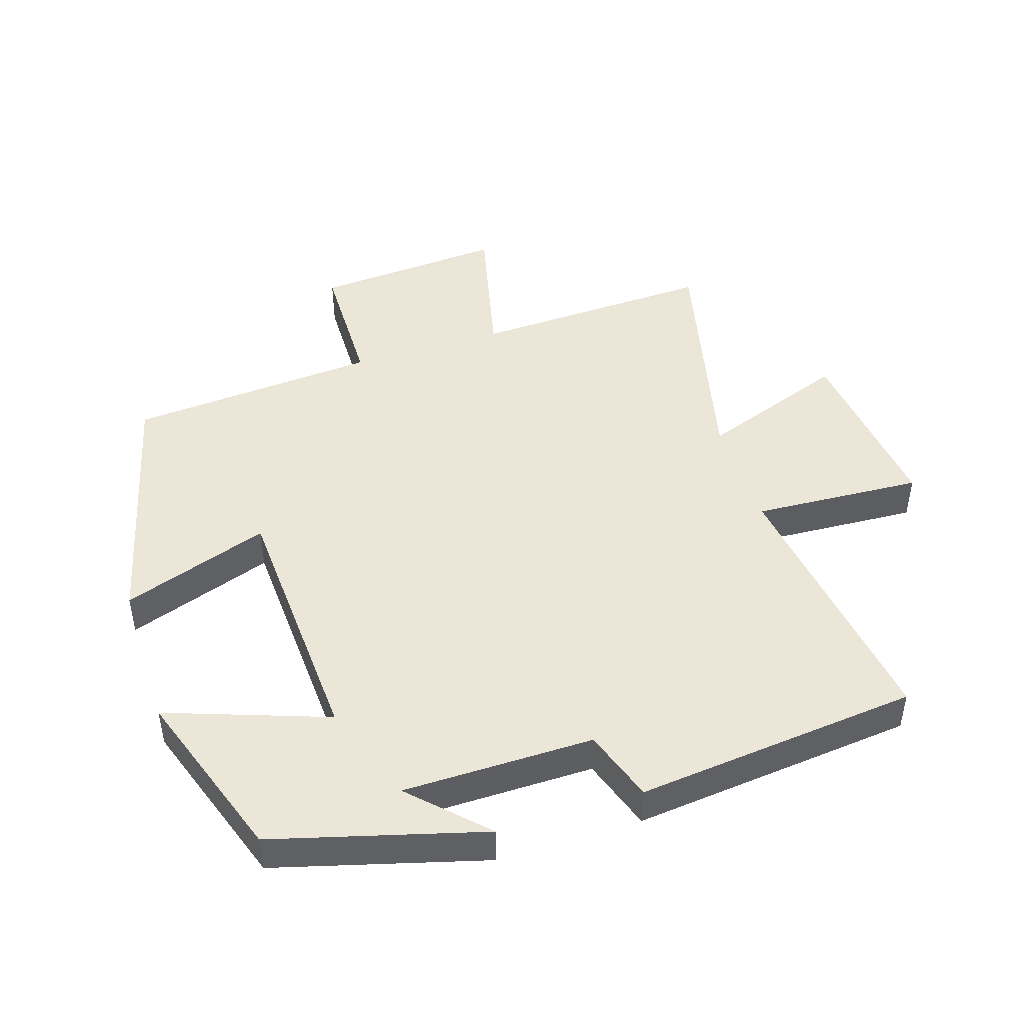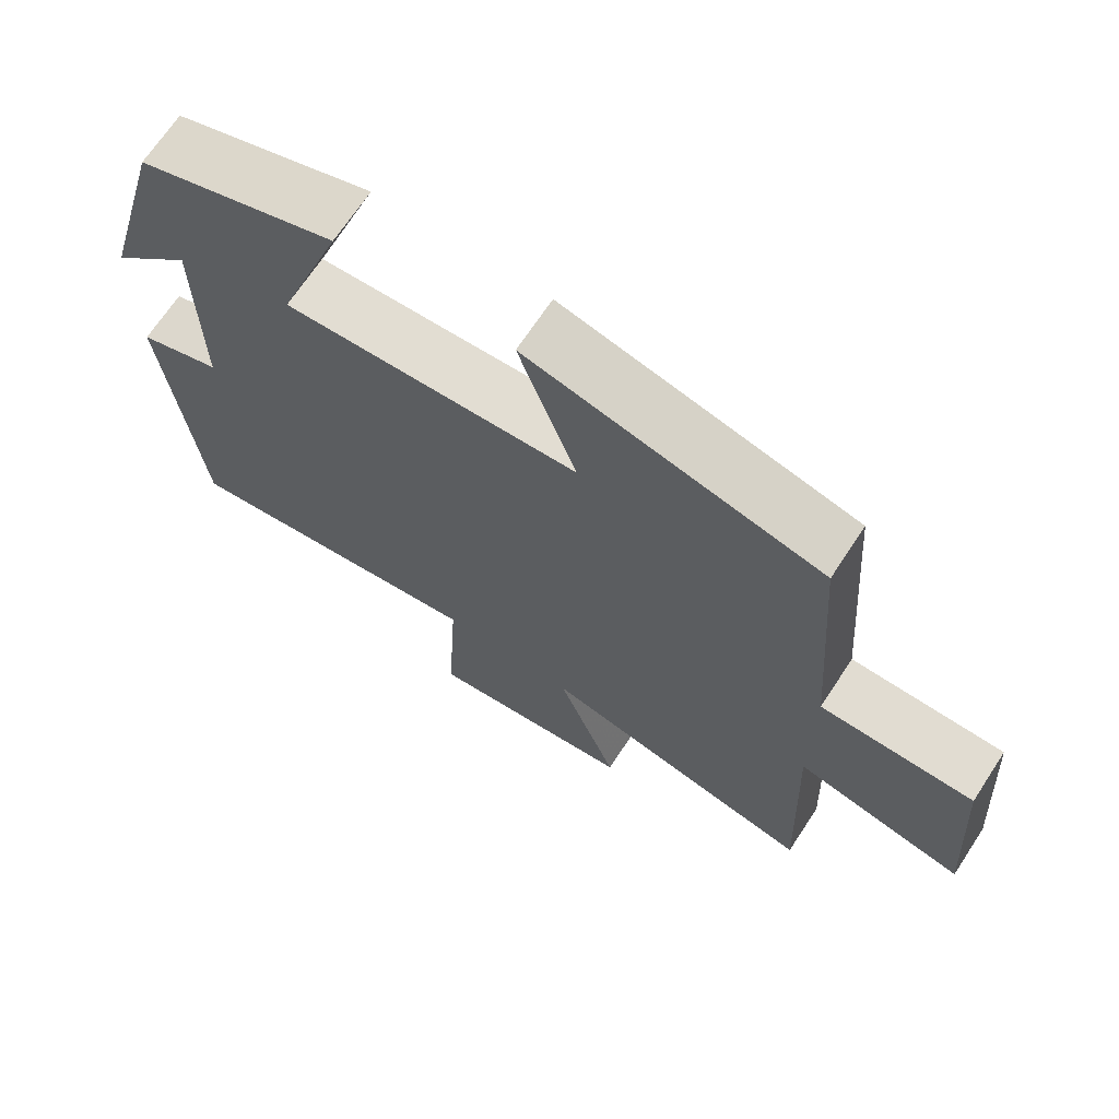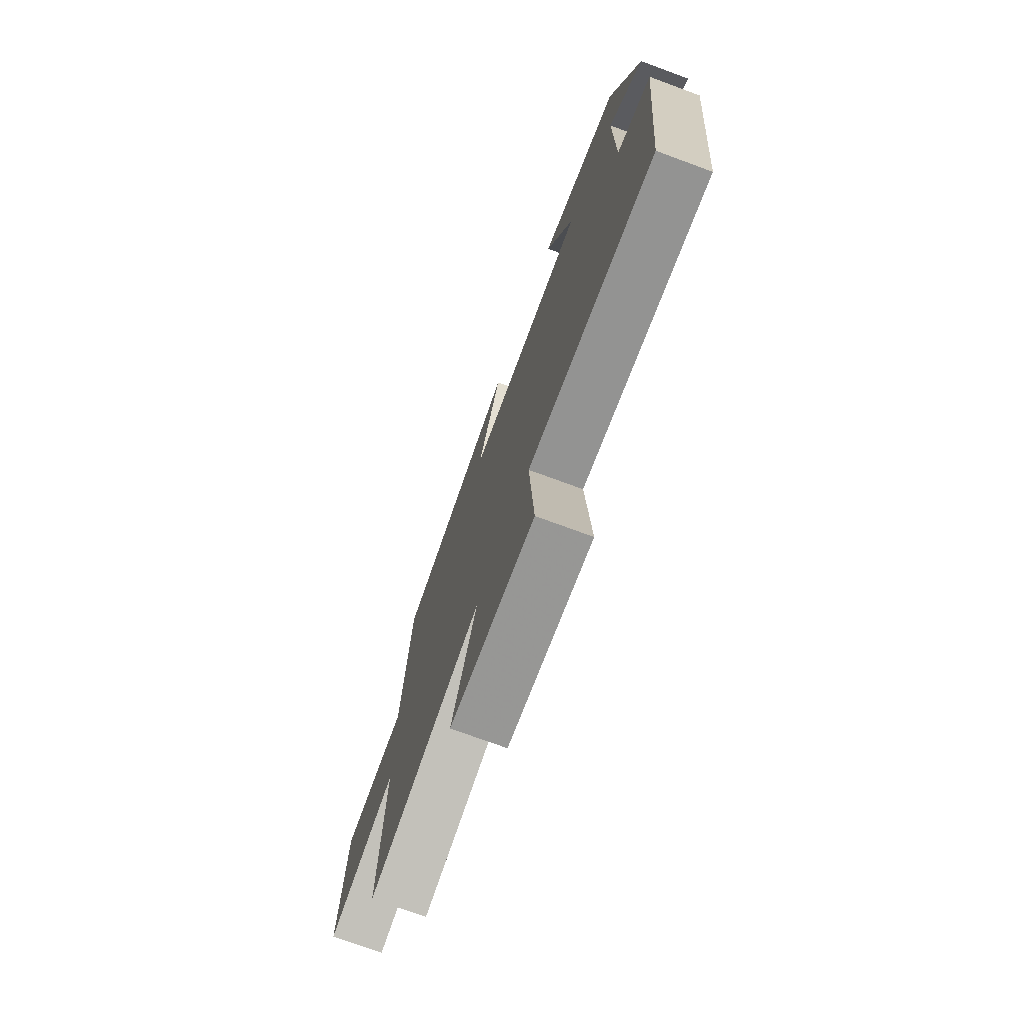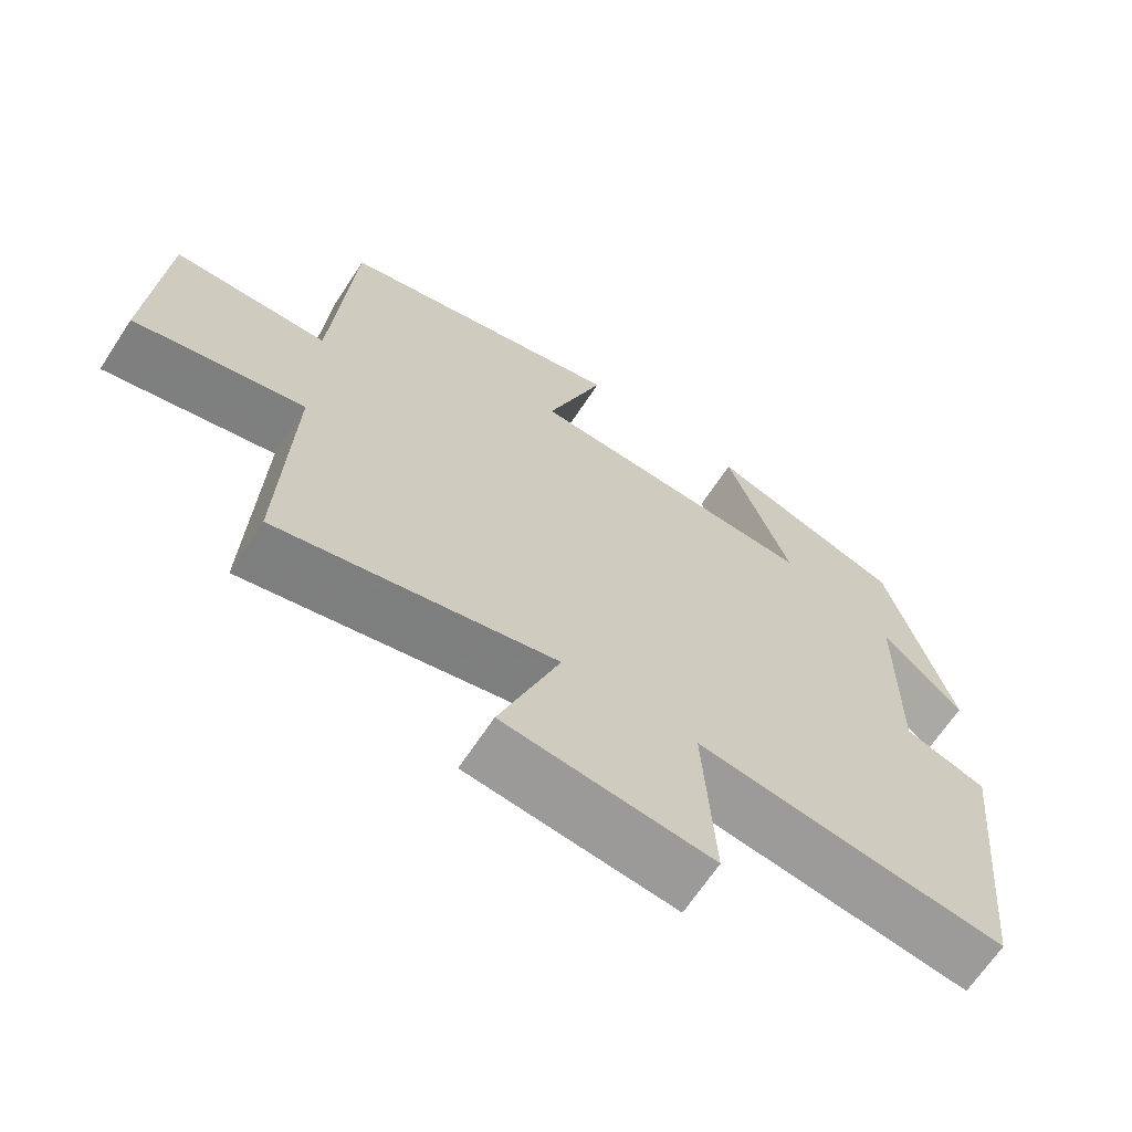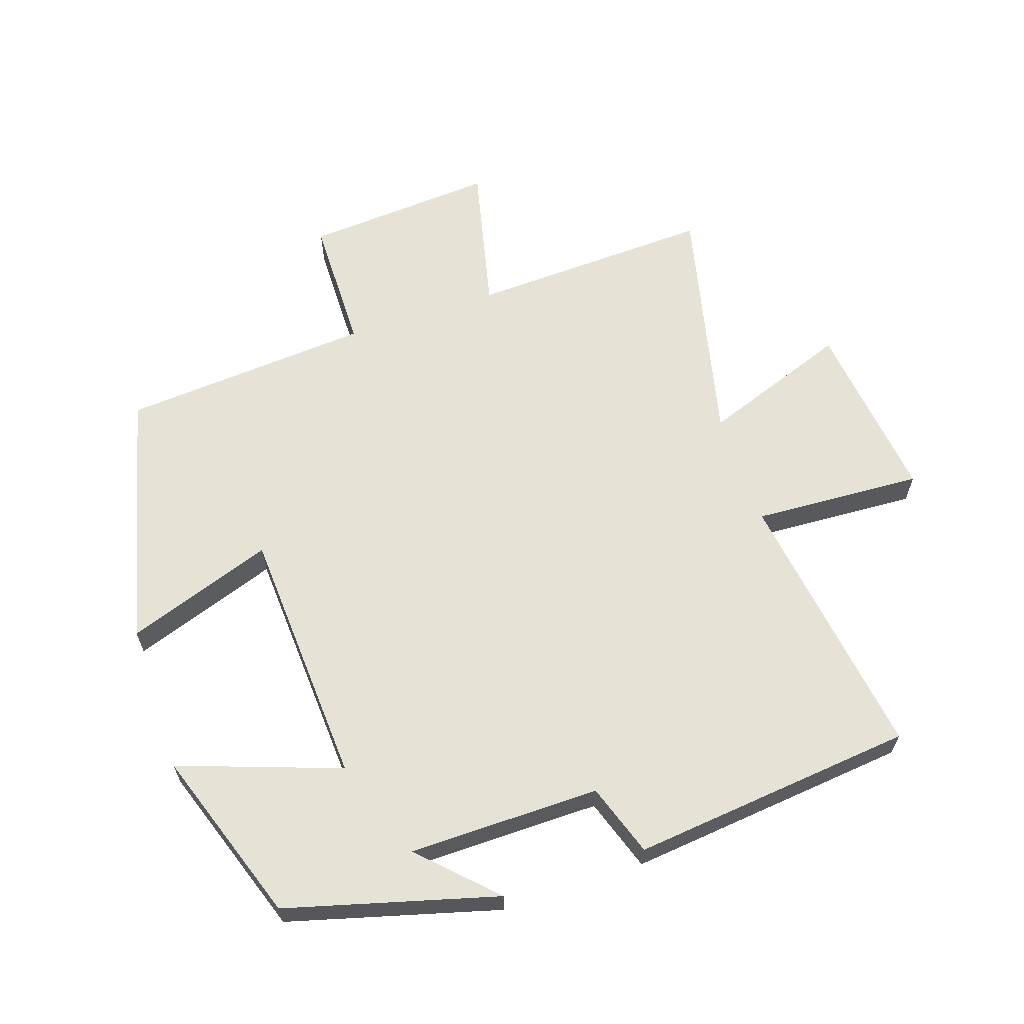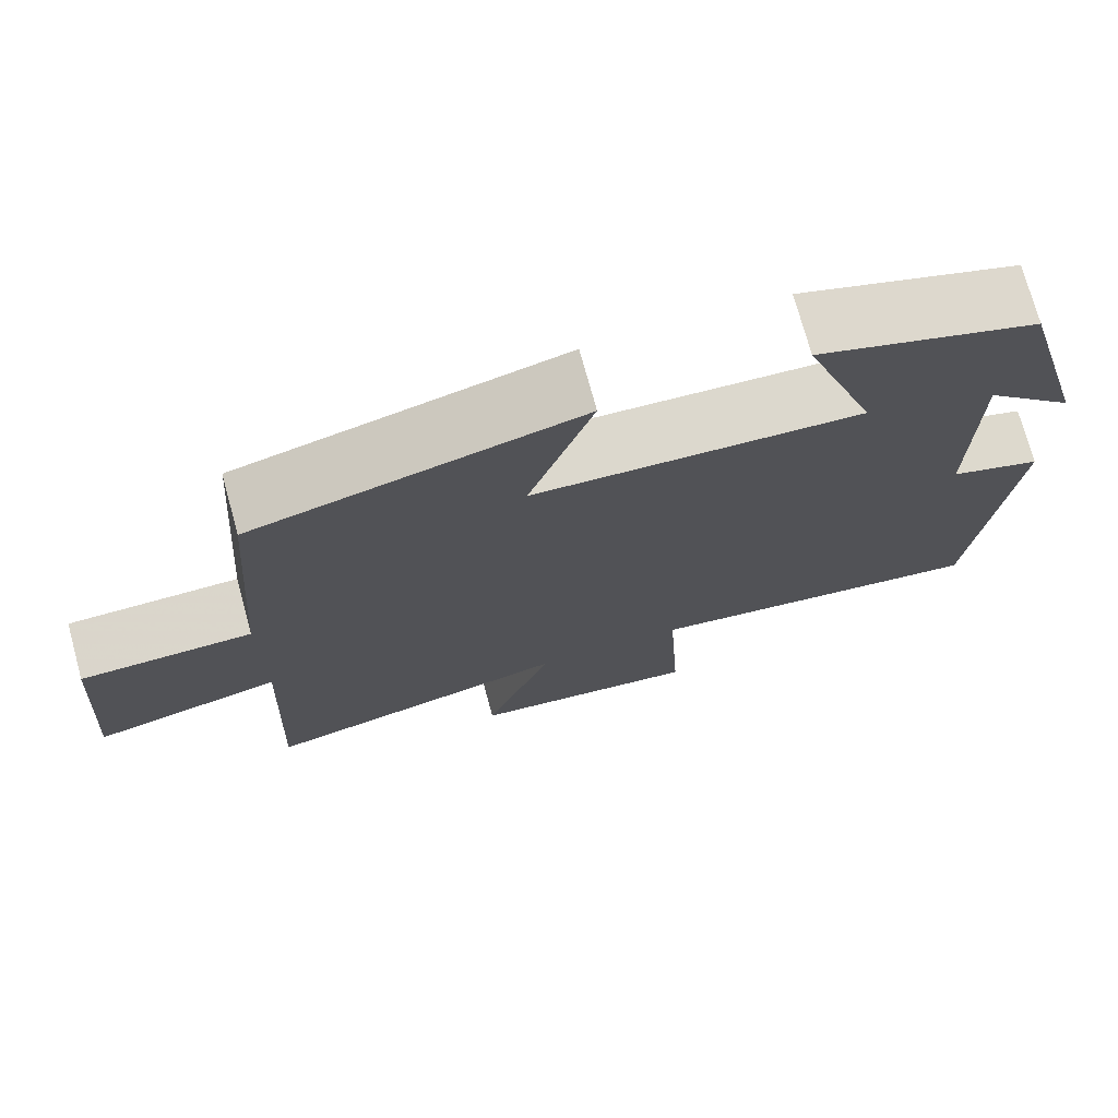
<metadata>
{"format":"obj","ext":"obj","renderer":"f3d","projection":"perspective","resolution":1024,"background":"white","views":[{"elev":46.3,"azim":72.2,"up":"+Y"},{"elev":68.8,"azim":-146.7,"up":"+Z"},{"elev":-74.5,"azim":69.8,"up":"+Z"},{"elev":-66.6,"azim":-33.3,"up":"+Z"},{"elev":62.9,"azim":71.3,"up":"+Y"},{"elev":73.7,"azim":-15.3,"up":"+Z"}]}
</metadata>
<code>
v -0.514 0.07 -0.588
v -0.5 0.07 -0.219
v -0.726 0.07 -0.272
v -0.706 0.07 0.018
v -0.5 0.07 0.021
v -0.472 0.07 0.401
v -0.082 0.07 0.5
v -0.159 0.07 0.276
v 0.235 0.07 0.256
v 0.148 0.07 0.5
v 0.412 0.07 0.41
v 0.5 0.07 0.092
v 0.392 0.07 0.199
v 0.39 0.07 -0.091
v 0.5 0.07 -0.128
v 0.456 0.07 -0.558
v 0.04 0.07 -0.5
v 0.055 0.07 -0.757
v -0.223 0.07 -0.725
v -0.142 0.07 -0.5
v -0.514 0 -0.588
v -0.5 0 -0.219
v -0.726 0 -0.272
v -0.706 0 0.018
v -0.5 0 0.021
v -0.472 0 0.401
v -0.082 0 0.5
v -0.159 0 0.276
v 0.235 0 0.256
v 0.148 0 0.5
v 0.412 0 0.41
v 0.5 0 0.092
v 0.392 0 0.199
v 0.39 0 -0.091
v 0.5 0 -0.128
v 0.456 0 -0.558
v 0.04 0 -0.5
v 0.055 0 -0.757
v -0.223 0 -0.725
v -0.142 0 -0.5
f 17 18 19 20
f 14 15 16 17
f 13 14 17 20
f 10 11 12 13
f 9 10 13
f 20 1 2
f 13 20 2
f 9 13 2
f 8 9 2
f 7 8 2
f 6 7 2
f 5 6 2
f 2 3 4 5
f 40 39 38 37
f 37 36 35 34
f 40 37 34 33
f 33 32 31 30
f 33 30 29
f 22 21 40
f 22 40 33
f 22 33 29
f 22 29 28
f 22 28 27
f 22 27 26
f 22 26 25
f 25 24 23 22
f 1 21 22 2
f 2 22 23 3
f 3 23 24 4
f 4 24 25 5
f 5 25 26 6
f 6 26 27 7
f 7 27 28 8
f 8 28 29 9
f 9 29 30 10
f 10 30 31 11
f 11 31 32 12
f 12 32 33 13
f 13 33 34 14
f 14 34 35 15
f 15 35 36 16
f 16 36 37 17
f 17 37 38 18
f 18 38 39 19
f 19 39 40 20
f 20 40 21 1

</code>
